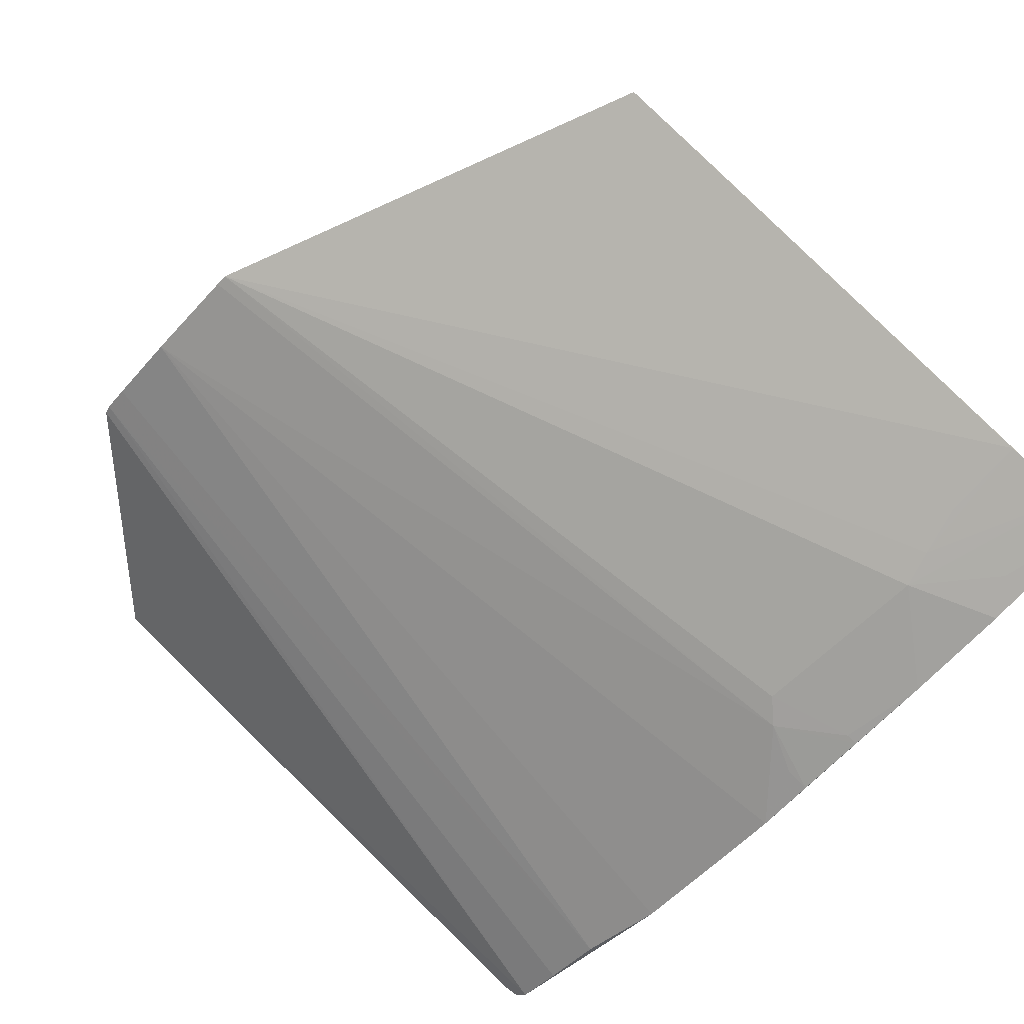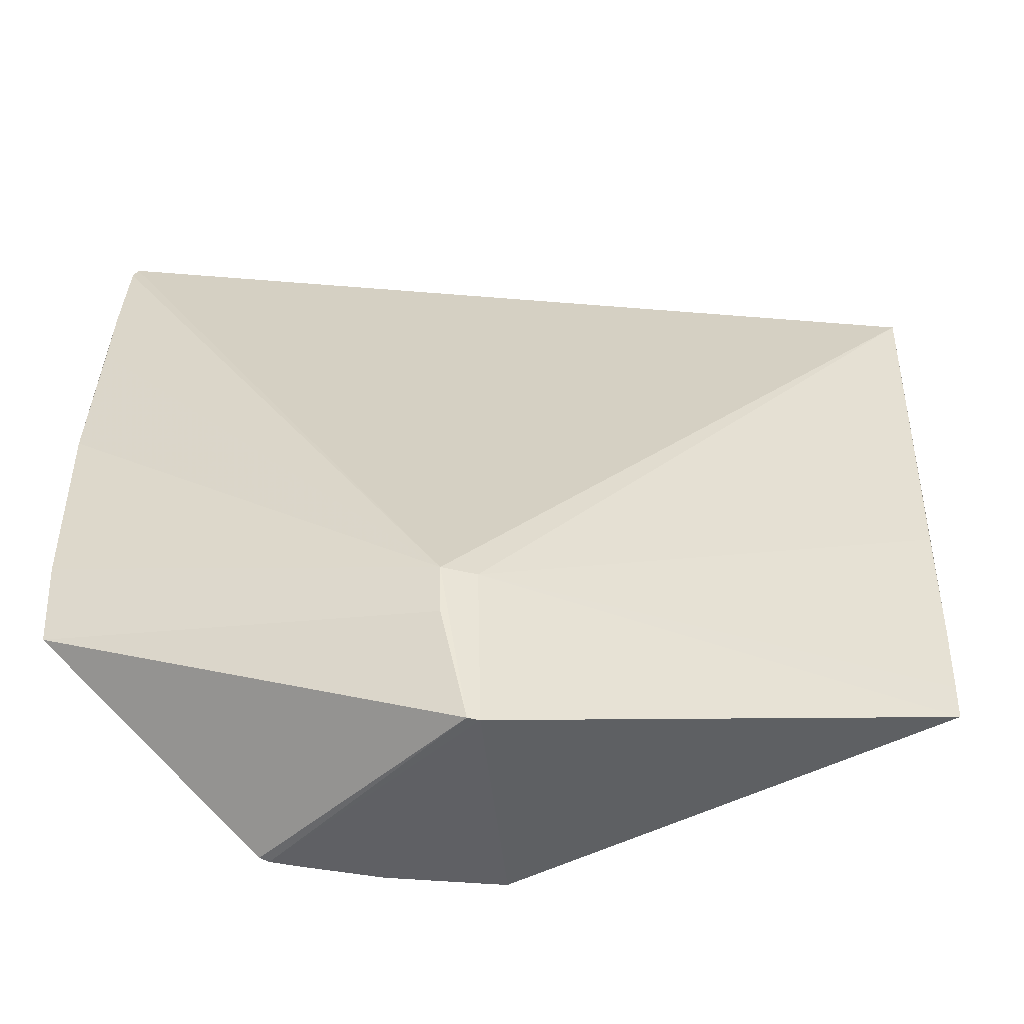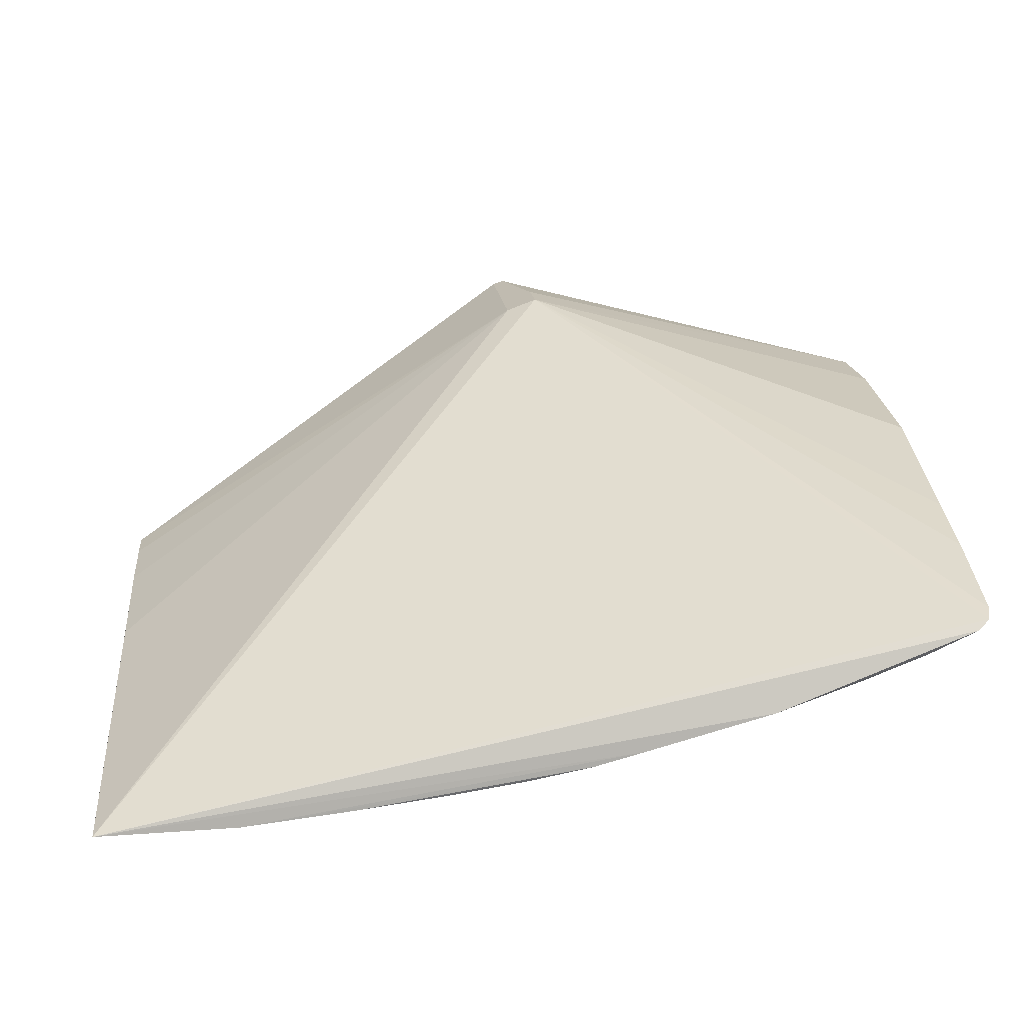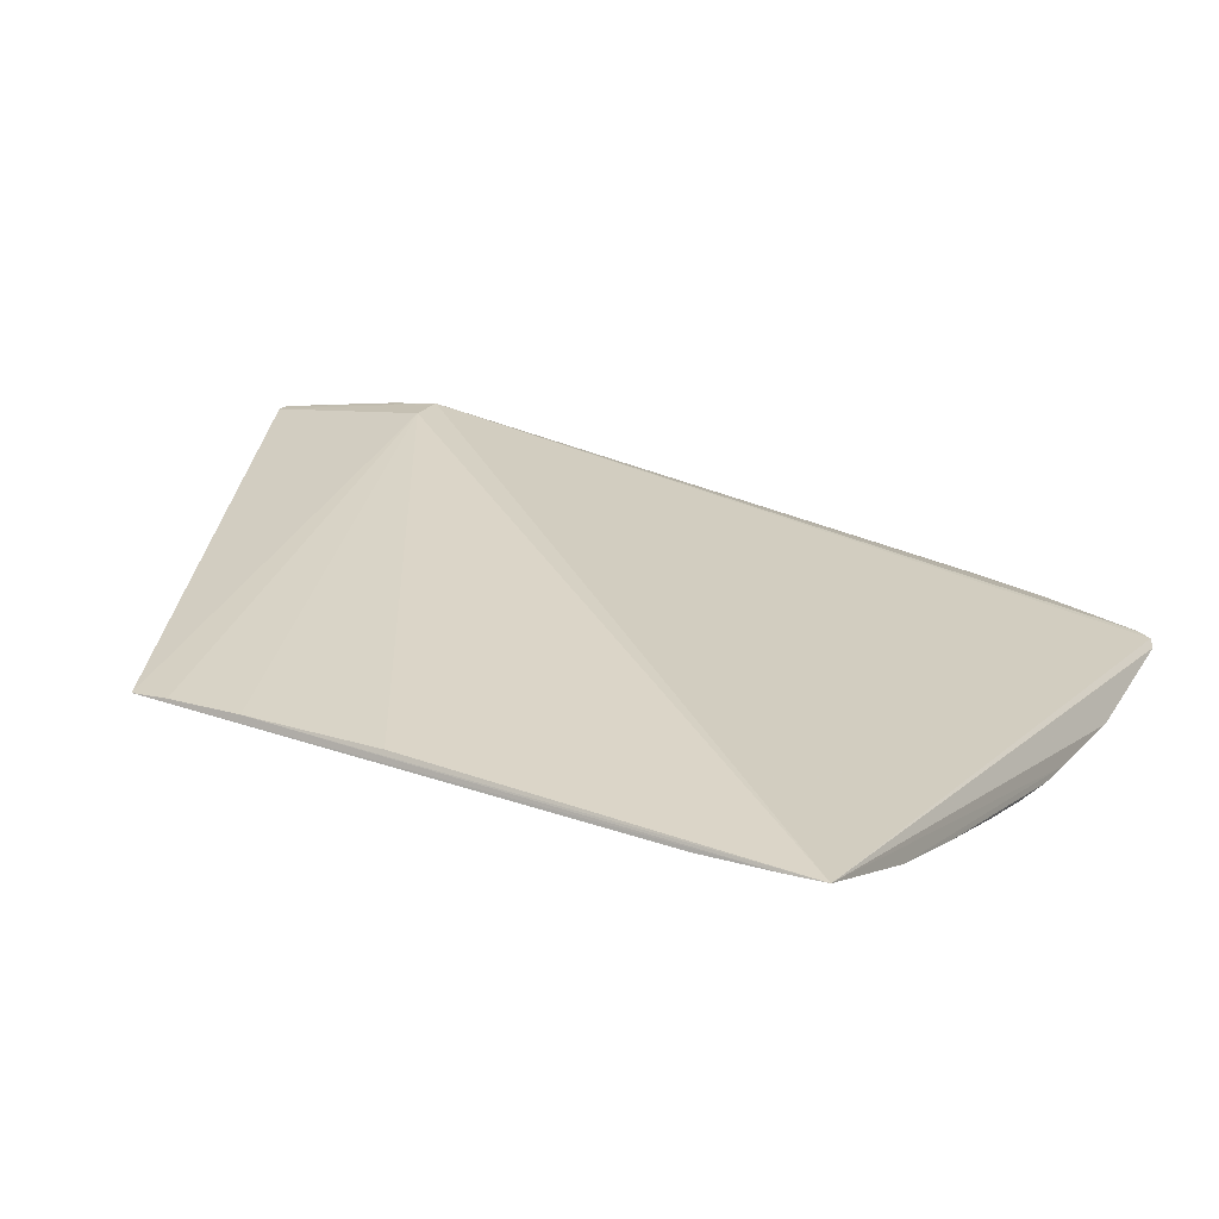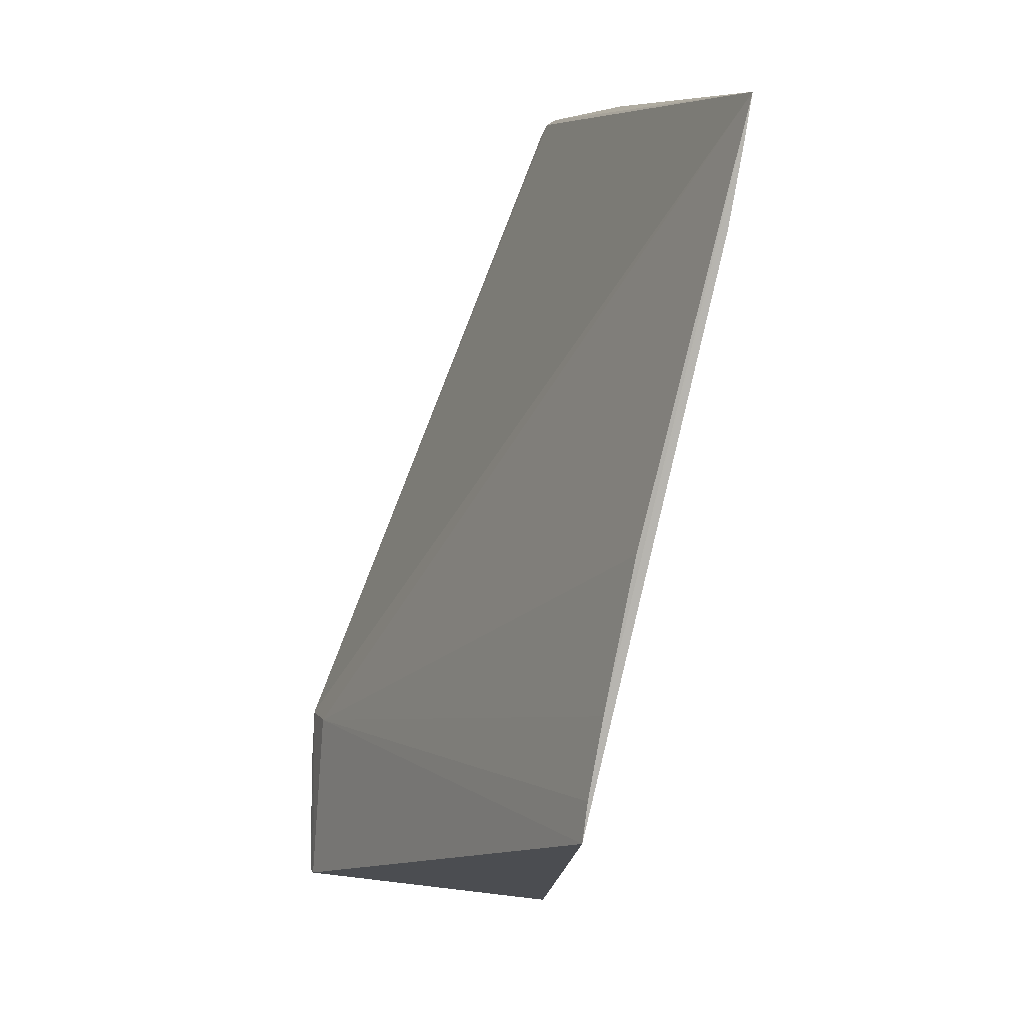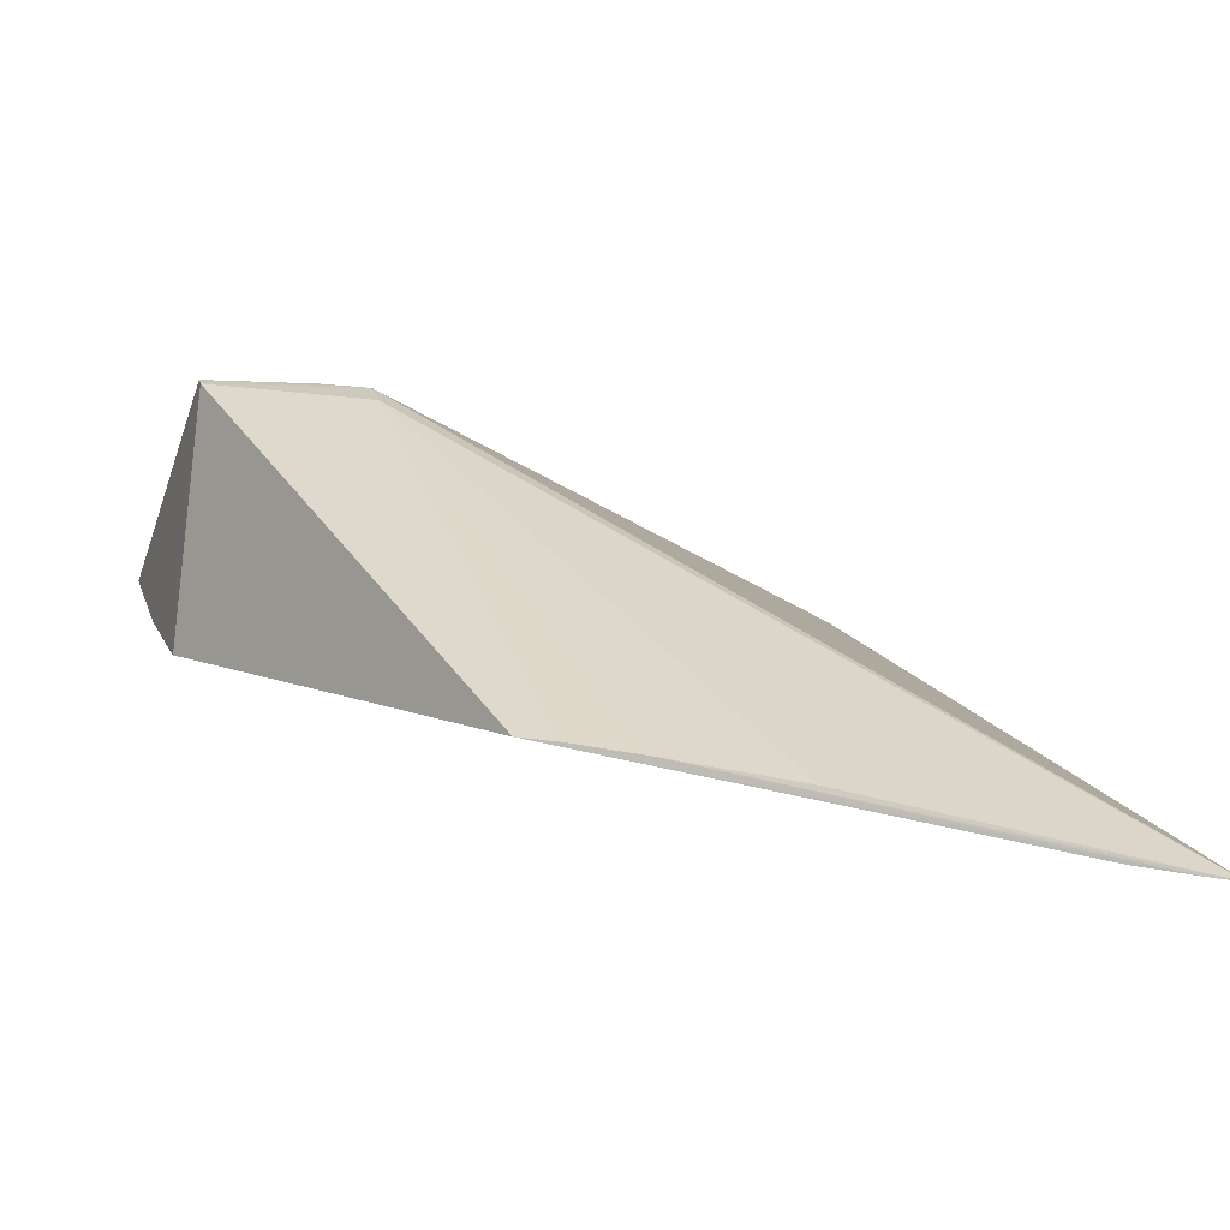
<metadata>
{"format":"obj","ext":"obj","renderer":"f3d","projection":"perspective","resolution":1024,"background":"white","views":[{"elev":-75.0,"azim":-132.2,"up":"+Y"},{"elev":-37.7,"azim":-175.0,"up":"+Z"},{"elev":12.9,"azim":-4.8,"up":"+Y"},{"elev":-1.6,"azim":-62.0,"up":"+Y"},{"elev":8.4,"azim":-87.7,"up":"+Z"},{"elev":1.7,"azim":-108.1,"up":"+Y"}]}
</metadata>
<code>
v 0.01965 -0.04356 0.07013
v 0.01987 -0.04336 0.07002
v 0.002153 -0.04725 0.07034
v 0.01123 -0.03856 0.05398
v 0.01555 -0.04223 0.05343
v 0.01199 -0.03854 0.05735
v 0.01984 -0.0402 0.05734
v 0.01011 -0.0463 0.06882
v 0.002156 -0.04445 0.05733
v 0.01573 -0.04215 0.05348
v 0.0199 -0.04086 0.06275
v 0.01146 -0.03848 0.05399
v 0.01737 -0.04452 0.07012
v 0.01119 -0.04352 0.05345
v 0.01132 -0.0388 0.05733
v 0.01991 -0.04034 0.05913
v 0.01993 -0.04242 0.06763
v 0.01197 -0.03848 0.05632
v 0.01865 -0.04402 0.07012
v 0.01557 -0.04508 0.07037
v 0.01348 -0.04298 0.05342
v 0.005772 -0.04683 0.06854
v 0.002173 -0.04536 0.06248
v 0.01994 -0.0432 0.06972
v 0.01991 -0.04191 0.06611
v 0.009128 -0.04661 0.07034
v 0.01501 -0.04244 0.05343
v 0.01194 -0.04609 0.07037
v 0.01144 -0.04347 0.05344
v 0.009634 -0.04631 0.06832
v 0.002154 -0.04686 0.06804
v 0.002151 -0.04481 0.05963
v 0.005001 -0.04714 0.07035
v 0.01067 -0.04636 0.07034
v 0.007295 -0.04685 0.07036
v 0.002148 -0.04713 0.06958
v 0.003955 -0.04681 0.06808
v 0.002155 -0.04455 0.05809
v 0.004219 -0.0471 0.06984
v 0.01297 -0.04581 0.07038
v 0.01066 -0.04631 0.06983
v 0.009125 -0.04658 0.07008
v 0.004993 -0.04683 0.06833
f 1 2 3
f 6 3 2
f 7 2 1
f 10 7 1
f 10 1 5
f 12 4 6
f 12 7 10
f 12 10 5
f 12 5 4
f 14 9 4
f 15 6 4
f 15 4 9
f 15 3 6
f 16 7 6
f 16 6 11
f 17 16 11
f 18 12 6
f 18 6 7
f 18 7 12
f 19 13 5
f 19 5 1
f 20 1 3
f 20 19 1
f 20 13 19
f 21 14 4
f 21 13 20
f 23 3 15
f 24 2 7
f 24 7 16
f 24 16 17
f 24 17 6
f 24 6 2
f 25 17 11
f 25 11 6
f 25 6 17
f 27 5 13
f 27 13 21
f 27 21 4
f 27 4 5
f 28 8 21
f 29 21 8
f 29 8 14
f 29 14 21
f 30 22 14
f 30 14 8
f 31 9 14
f 32 23 15
f 32 3 23
f 34 28 26
f 34 26 8
f 35 22 30
f 35 33 22
f 35 26 28
f 35 28 33
f 36 3 32
f 36 32 9
f 36 9 31
f 37 31 14
f 38 32 15
f 38 15 9
f 38 9 32
f 39 33 3
f 39 22 33
f 39 36 22
f 39 3 36
f 40 33 28
f 40 20 3
f 40 3 33
f 40 28 21
f 40 21 20
f 41 34 8
f 41 8 28
f 41 28 34
f 42 8 26
f 42 26 35
f 42 35 30
f 42 30 8
f 43 37 14
f 43 14 22
f 43 31 37
f 43 36 31
f 43 22 36

</code>
